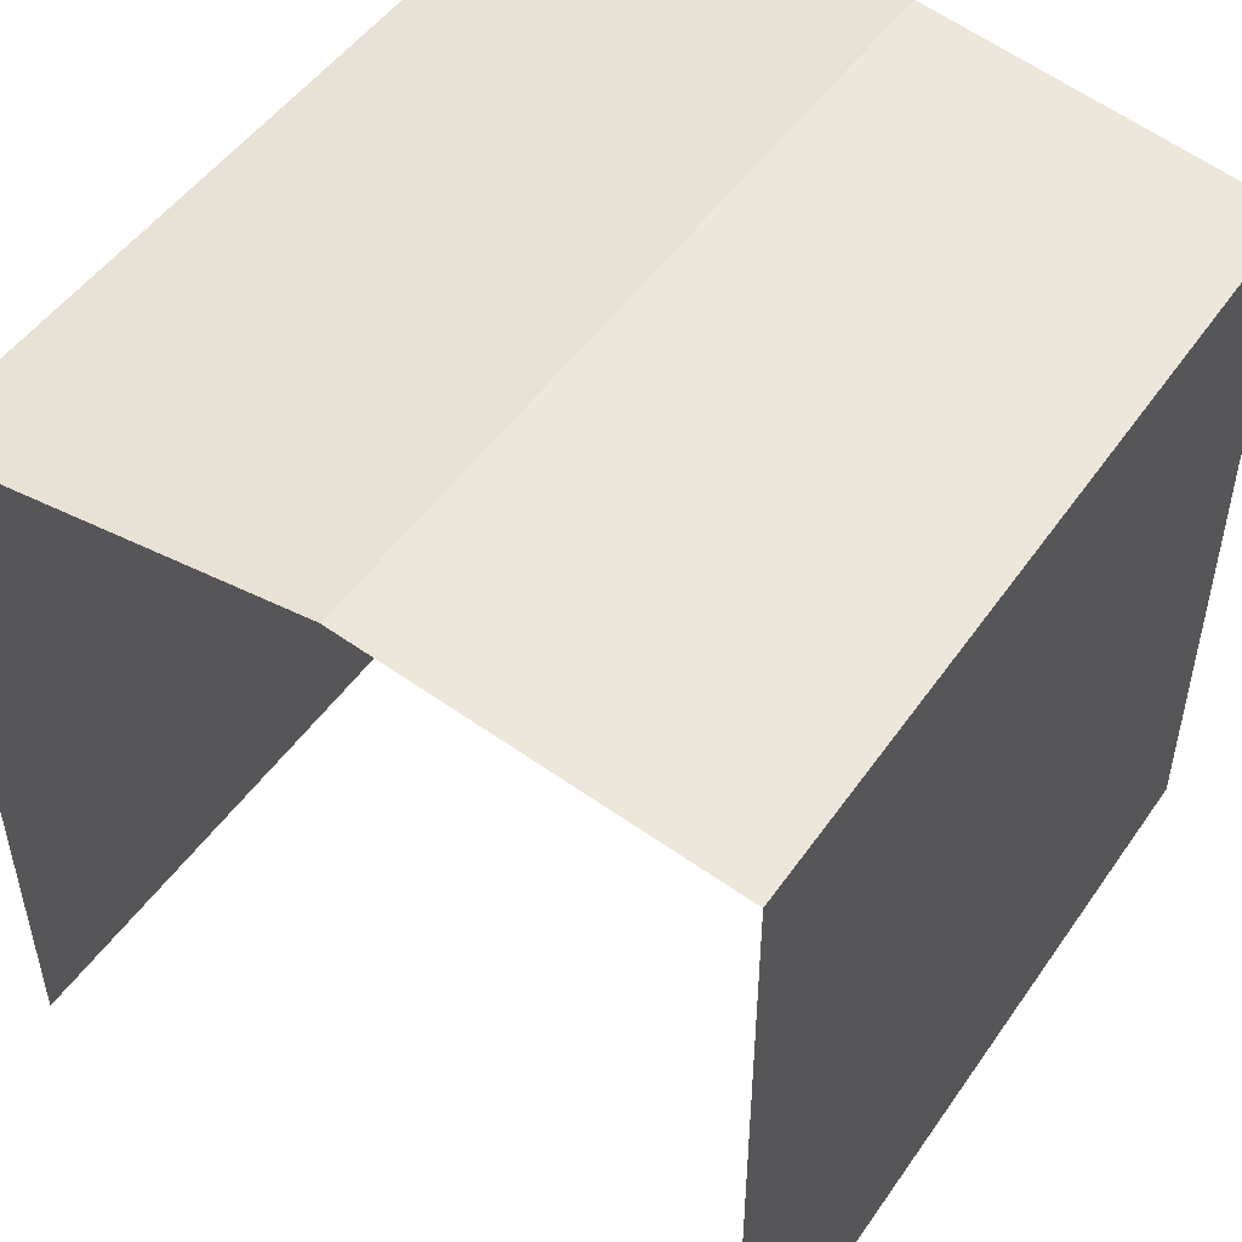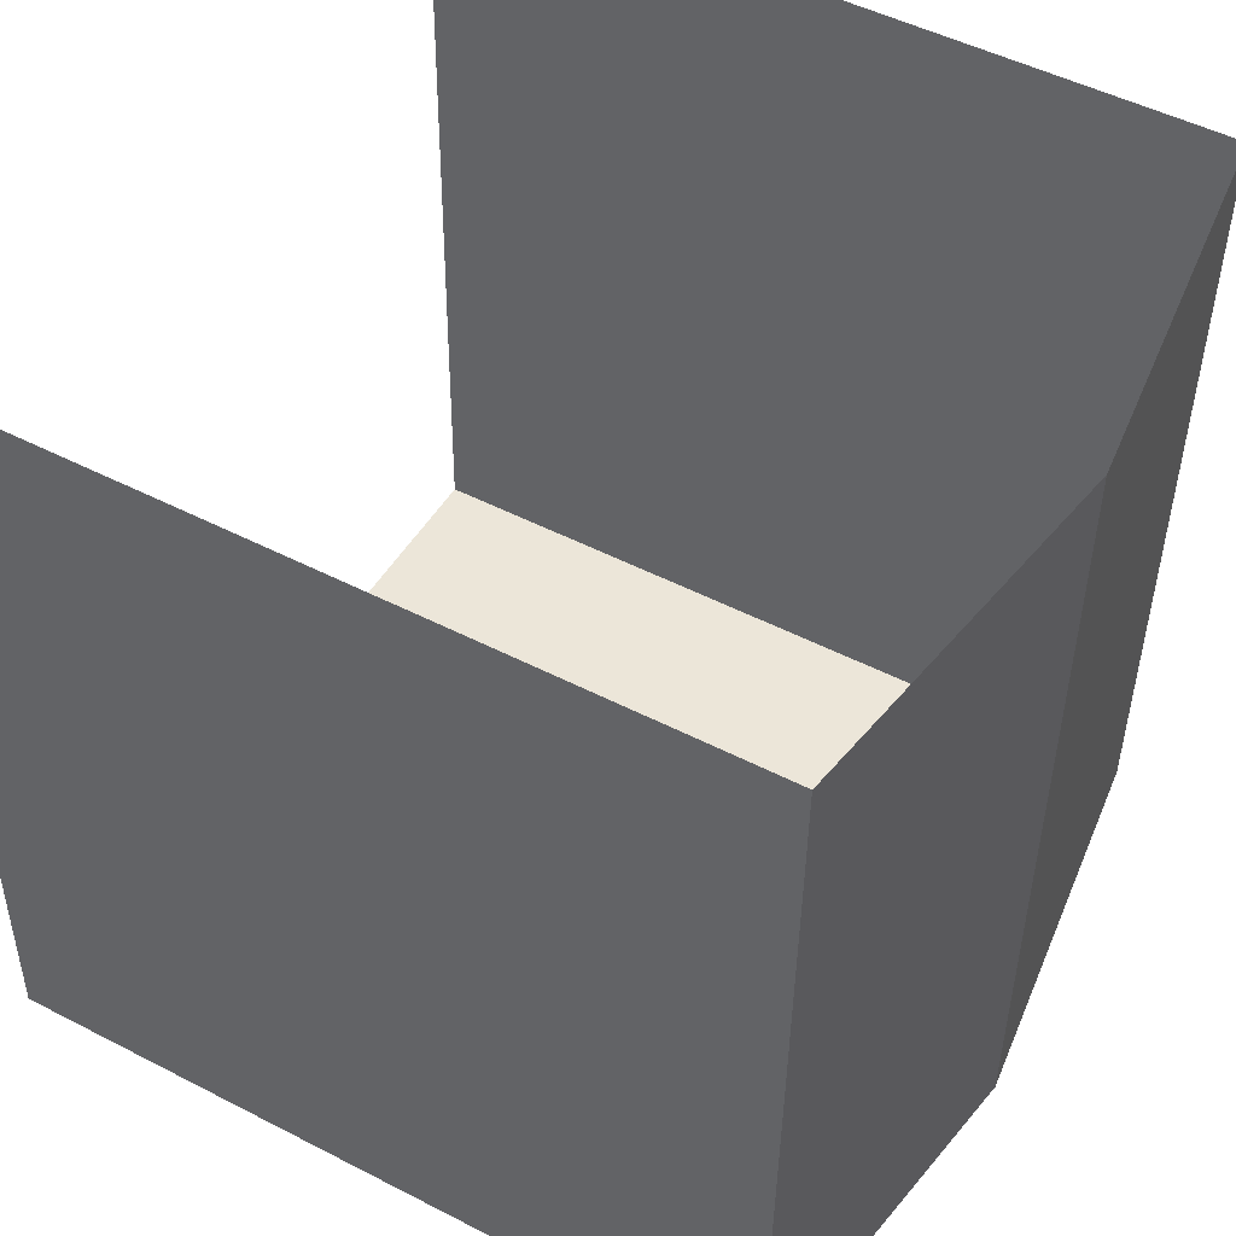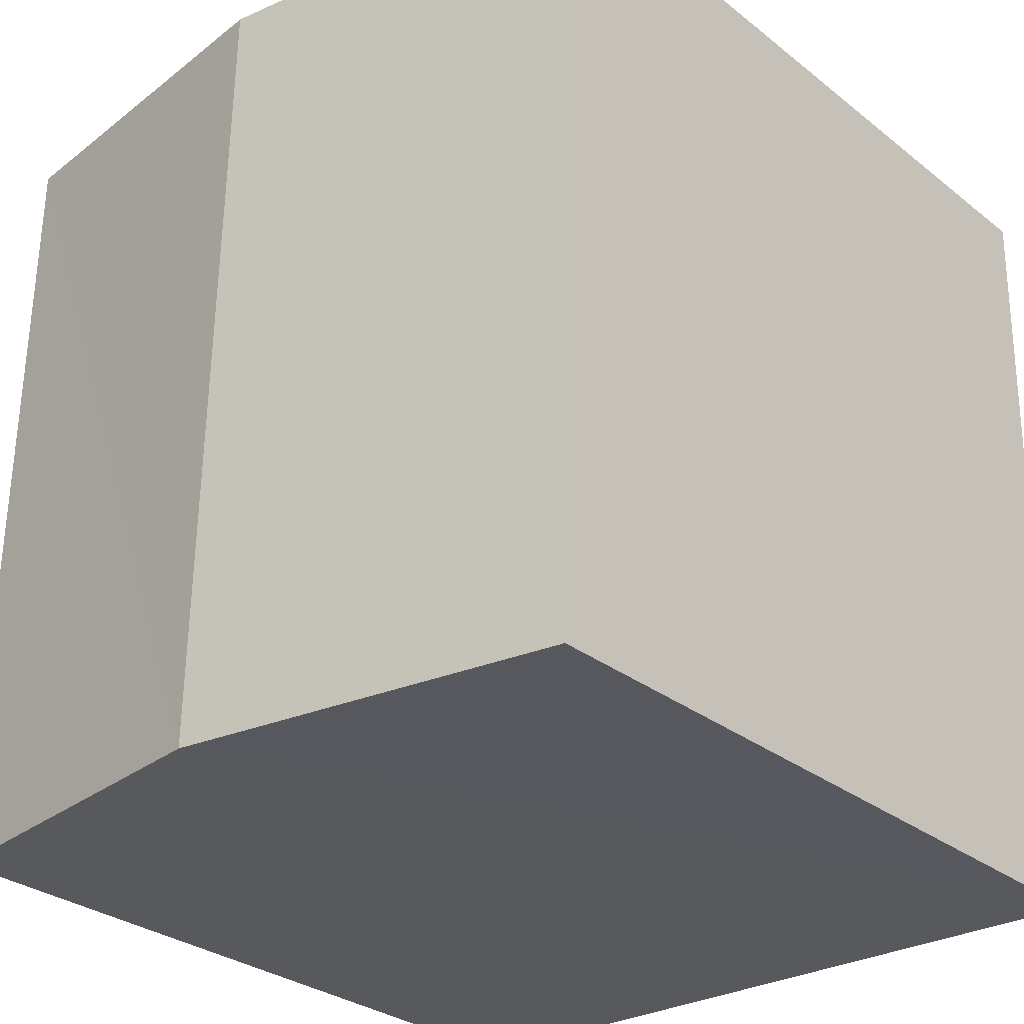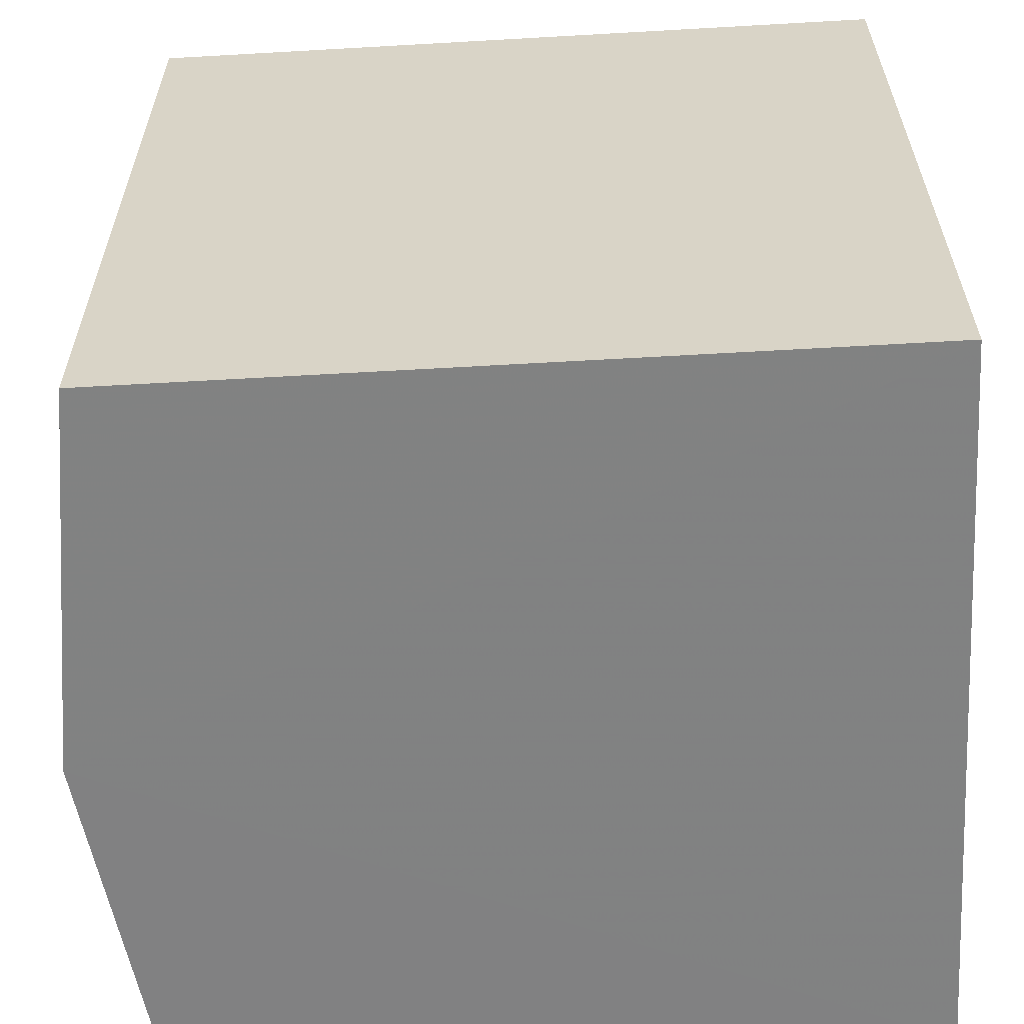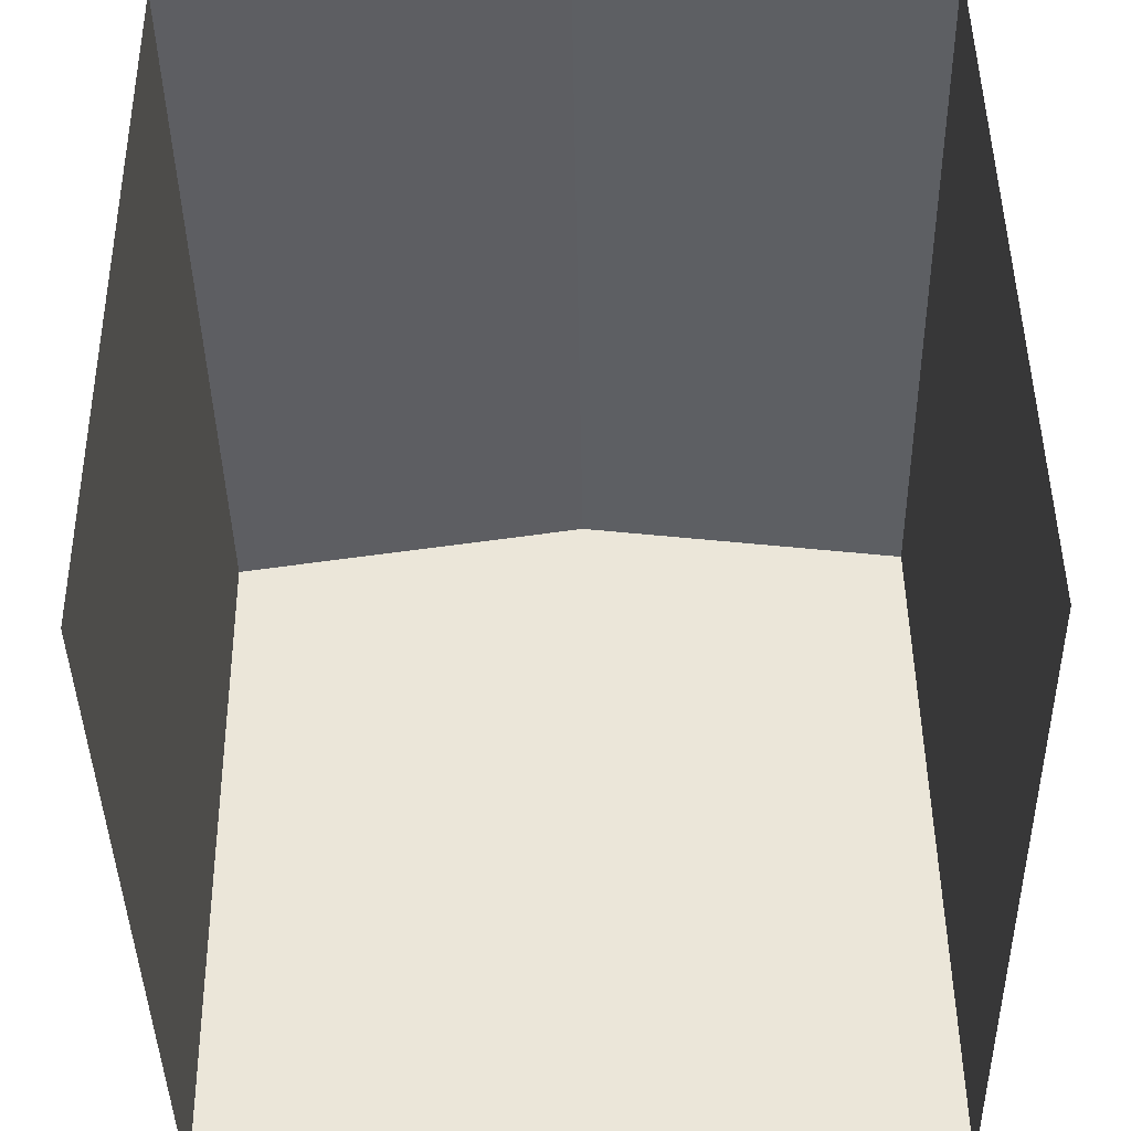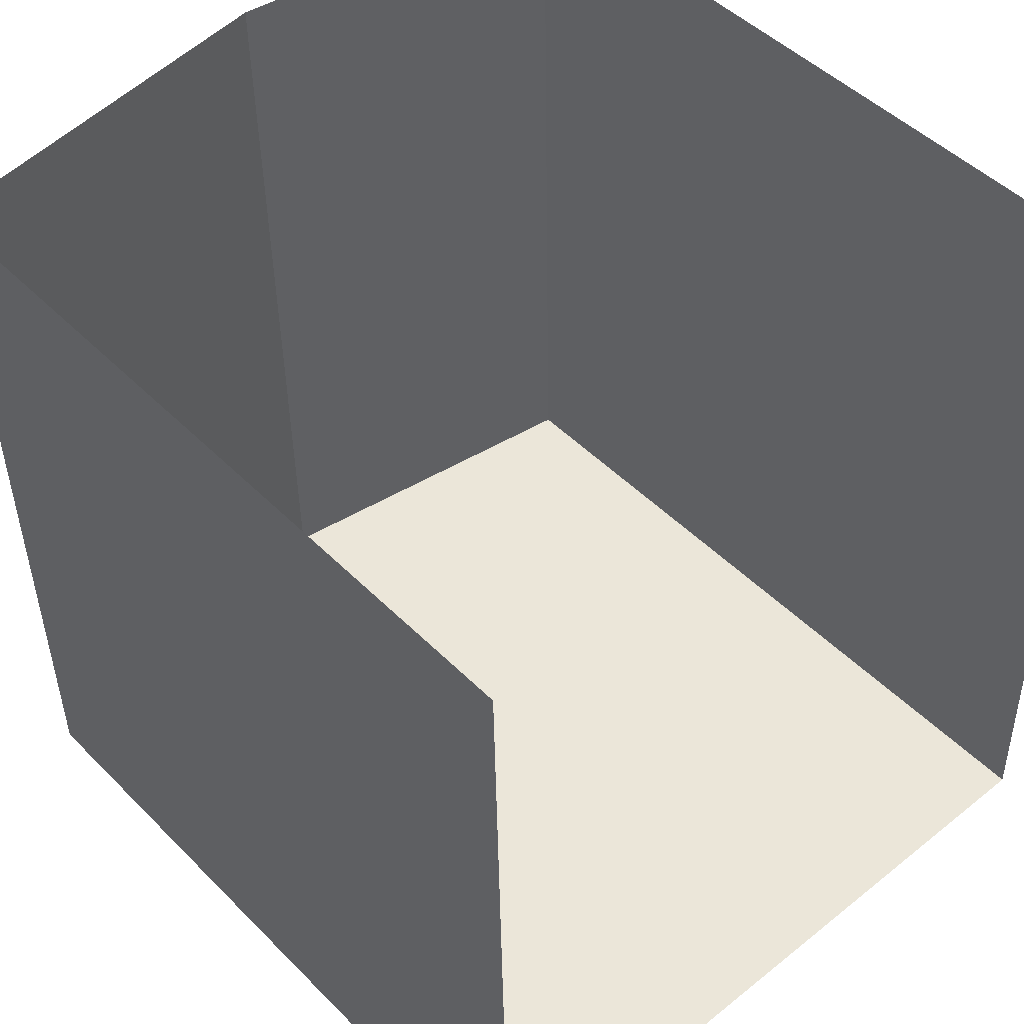
<metadata>
{"format":"obj","ext":"obj","renderer":"f3d","projection":"perspective","resolution":1024,"background":"white","views":[{"elev":50.2,"azim":-147.4,"up":"+Z"},{"elev":49.6,"azim":-60.3,"up":"+Y"},{"elev":-29.7,"azim":41.2,"up":"+Y"},{"elev":-61.5,"azim":93.3,"up":"+Y"},{"elev":48.4,"azim":179.2,"up":"+Y"},{"elev":47.6,"azim":138.3,"up":"+Y"}]}
</metadata>
<code>
v -2.237e+05 -1.277e+05 16.02
v -2.237e+05 -1.277e+05 16.02
v -2.237e+05 -1.277e+05 16.02
v -2.237e+05 -1.277e+05 16.02
v -2.237e+05 -1.277e+05 20.14
v -2.237e+05 -1.277e+05 19.88
v -2.237e+05 -1.277e+05 20.14
v -2.237e+05 -1.277e+05 19.88
v -2.237e+05 -1.277e+05 19.88
v -2.237e+05 -1.277e+05 19.88
f 1 2 3
f 1 4 2
f 6 3 7
f 3 2 7
f 2 9 7
f 5 6 7
f 5 8 6
f 9 10 5
f 7 9 5
f 8 1 3
f 6 8 3
f 9 2 4
f 10 9 4
f 10 4 5
f 4 1 5
f 1 8 5

</code>
